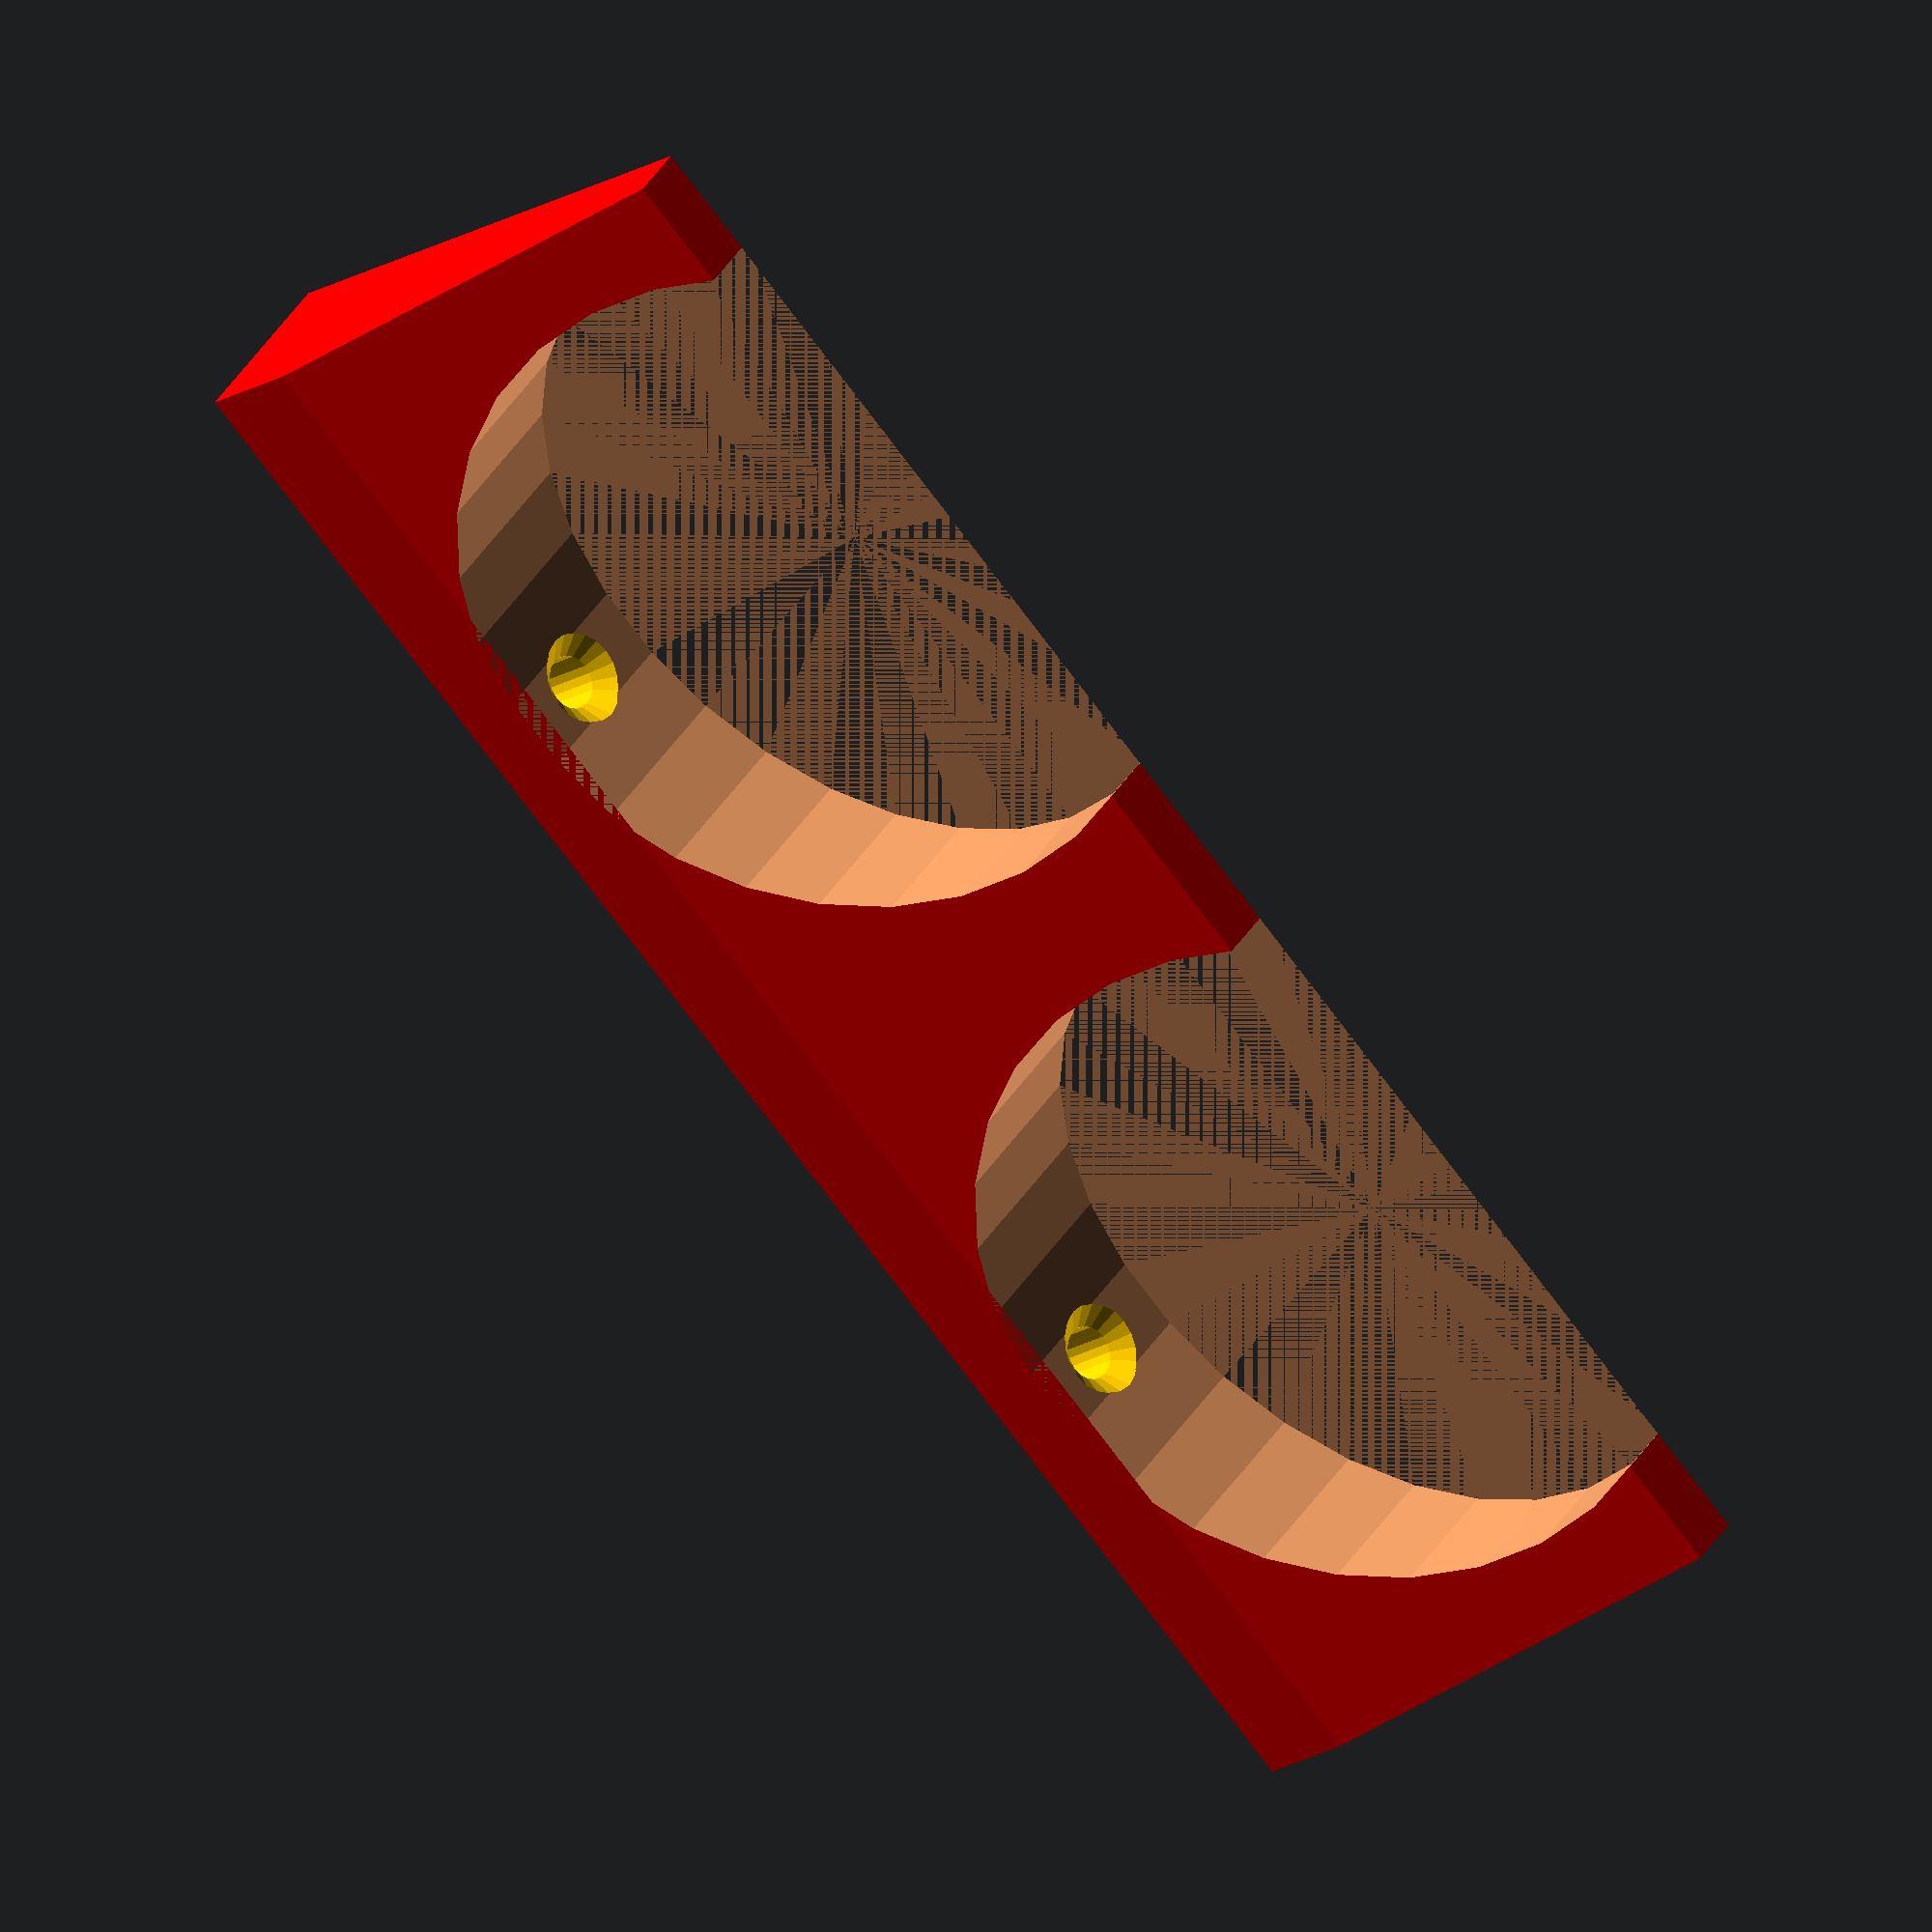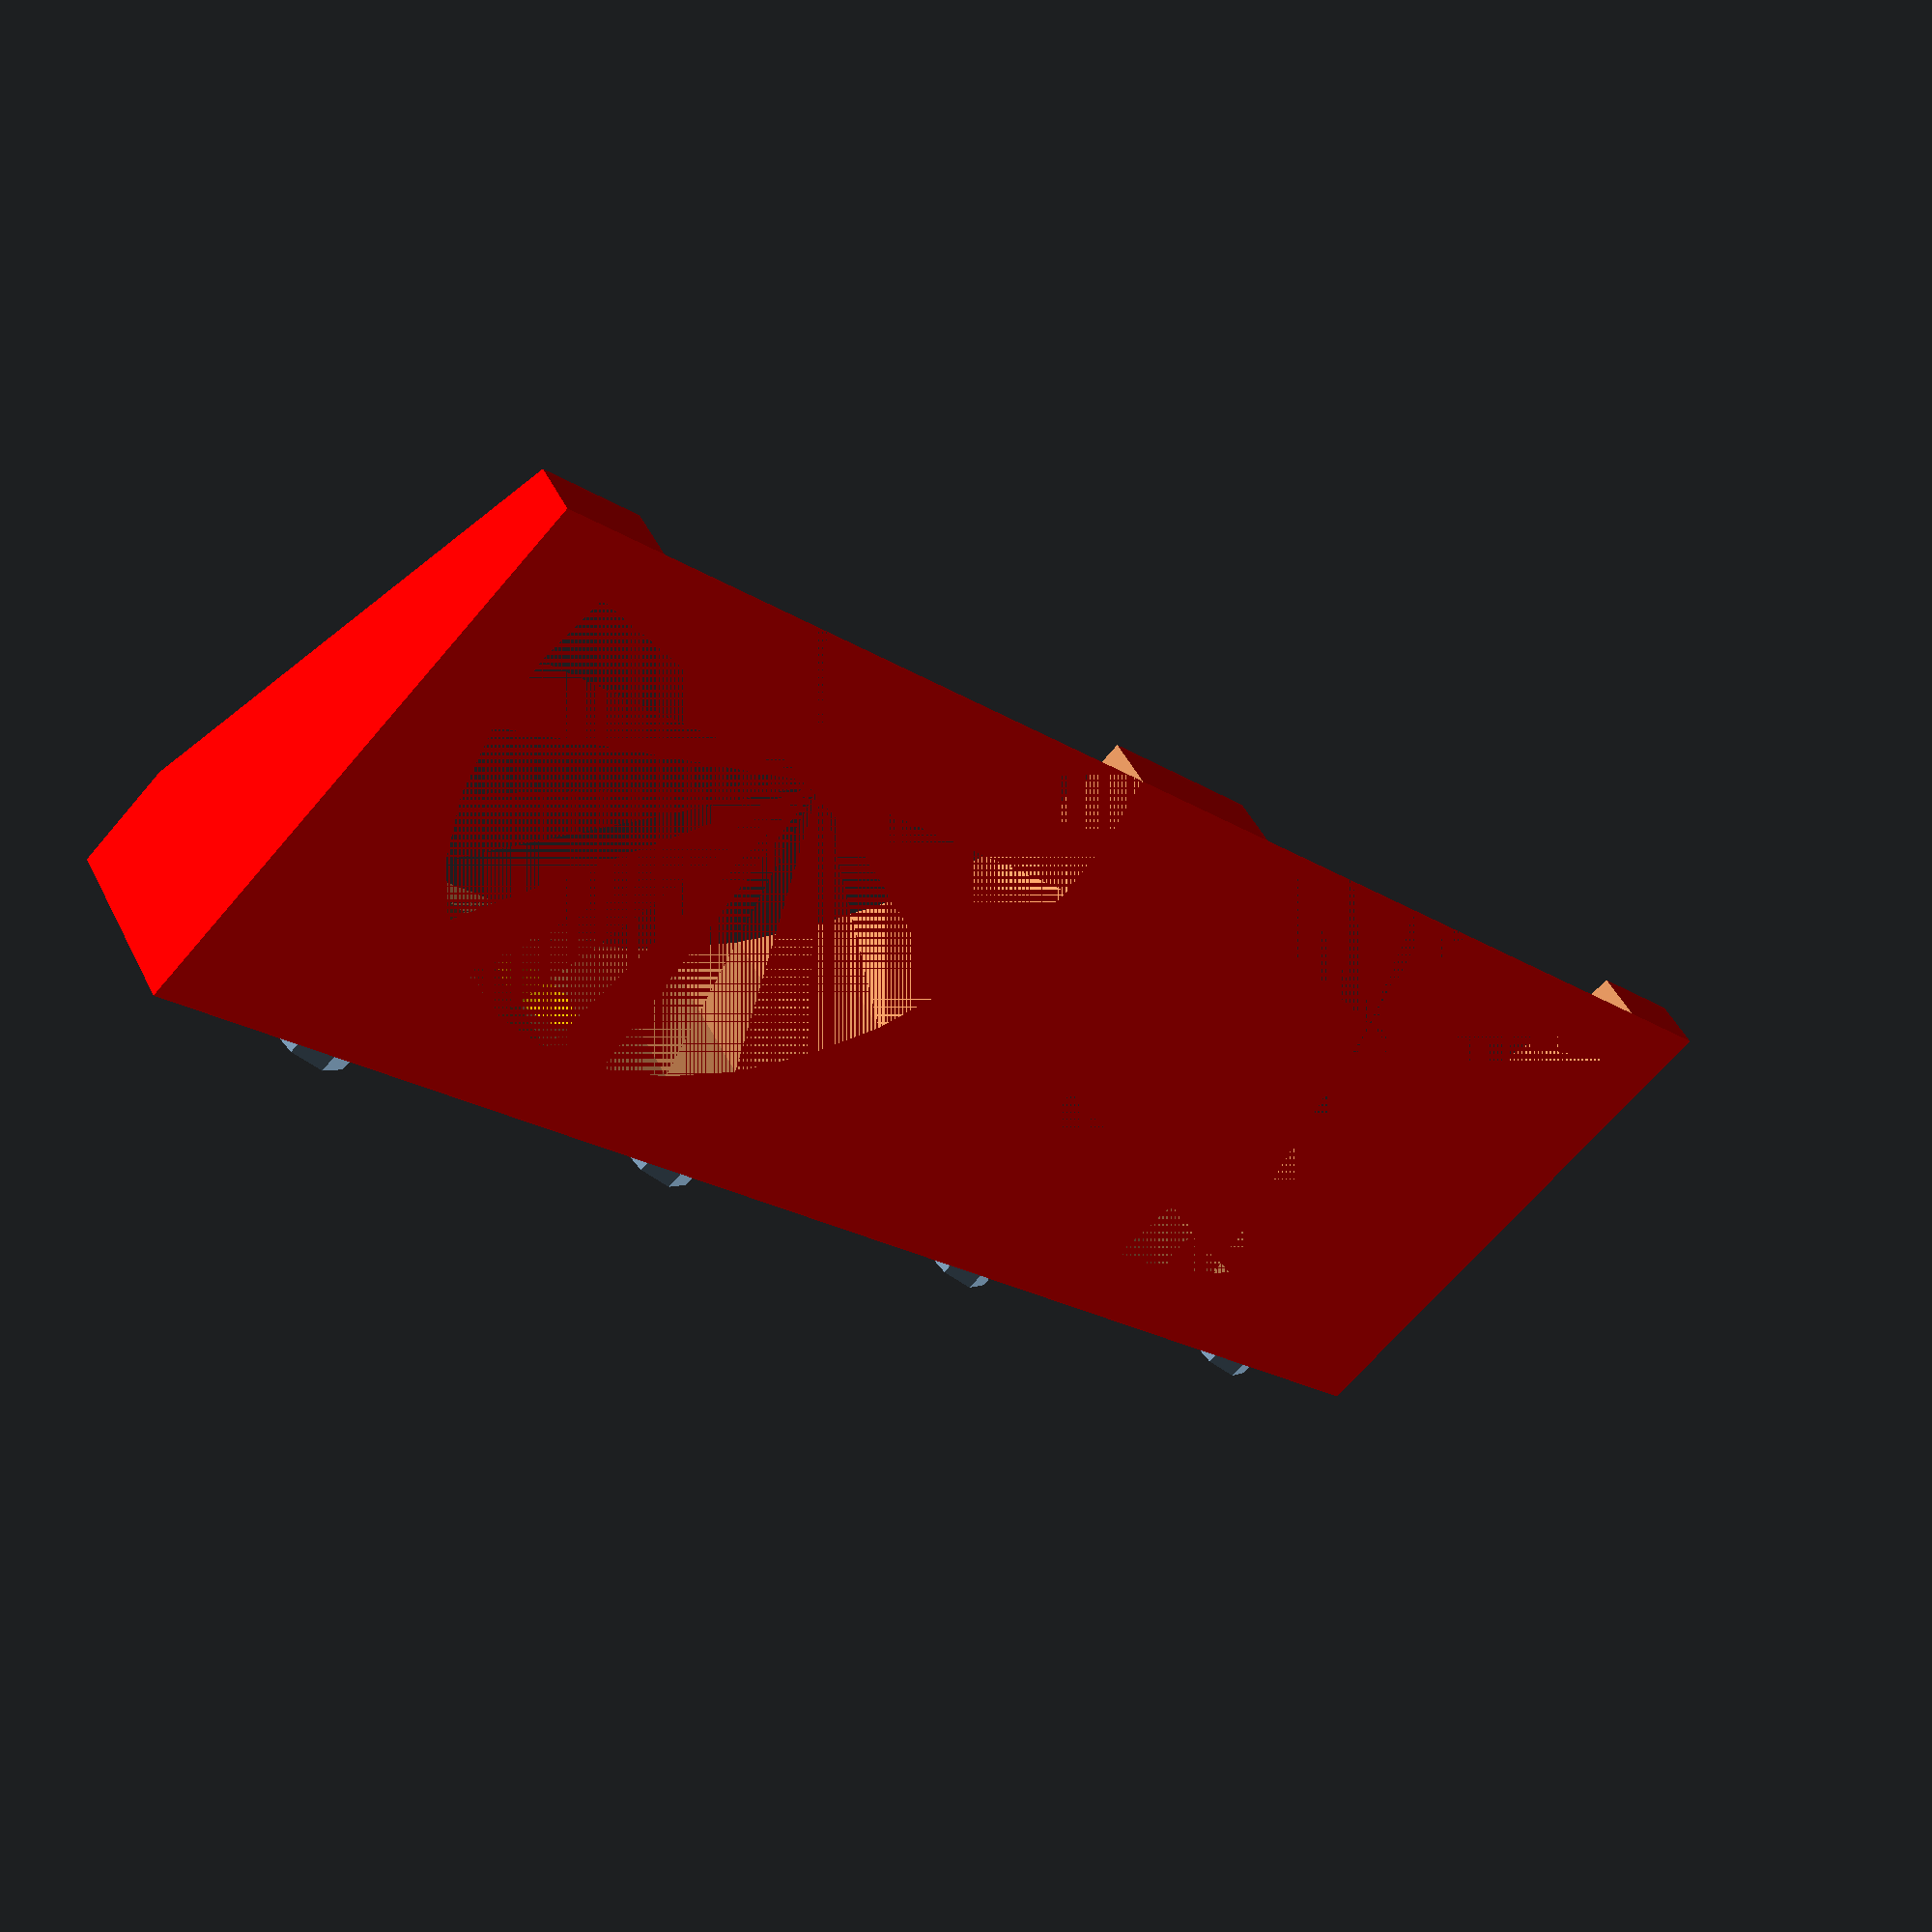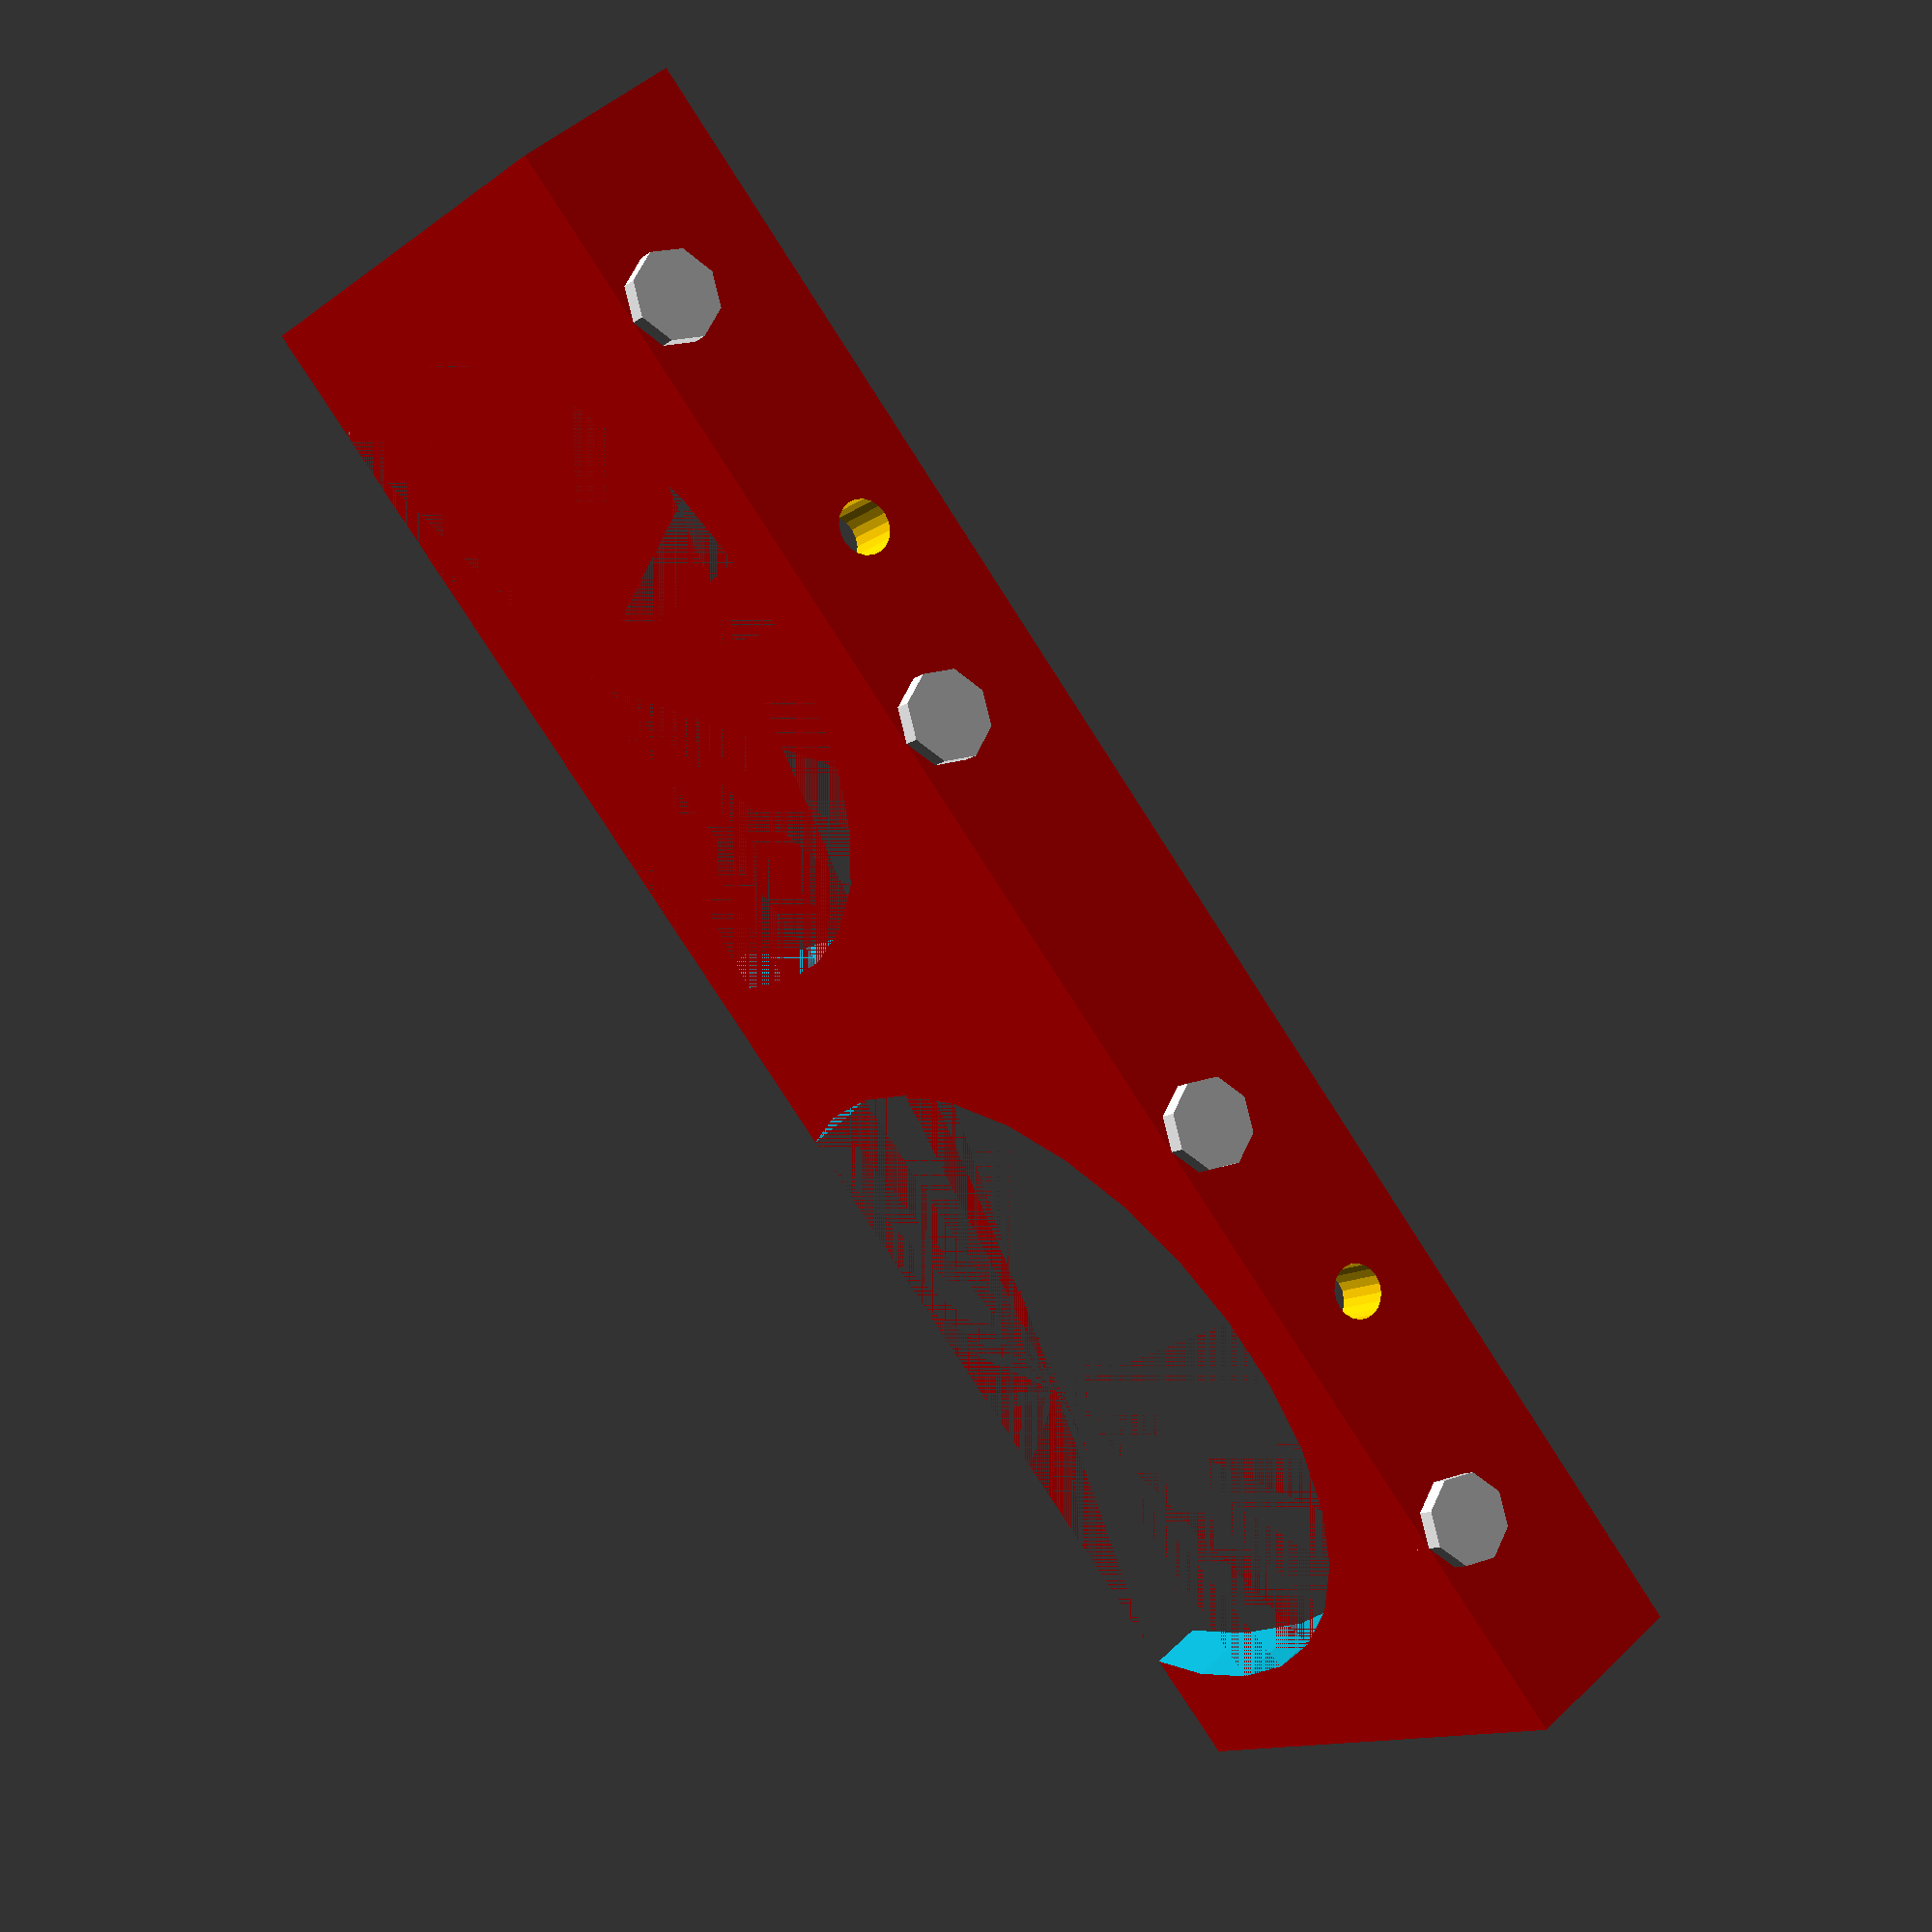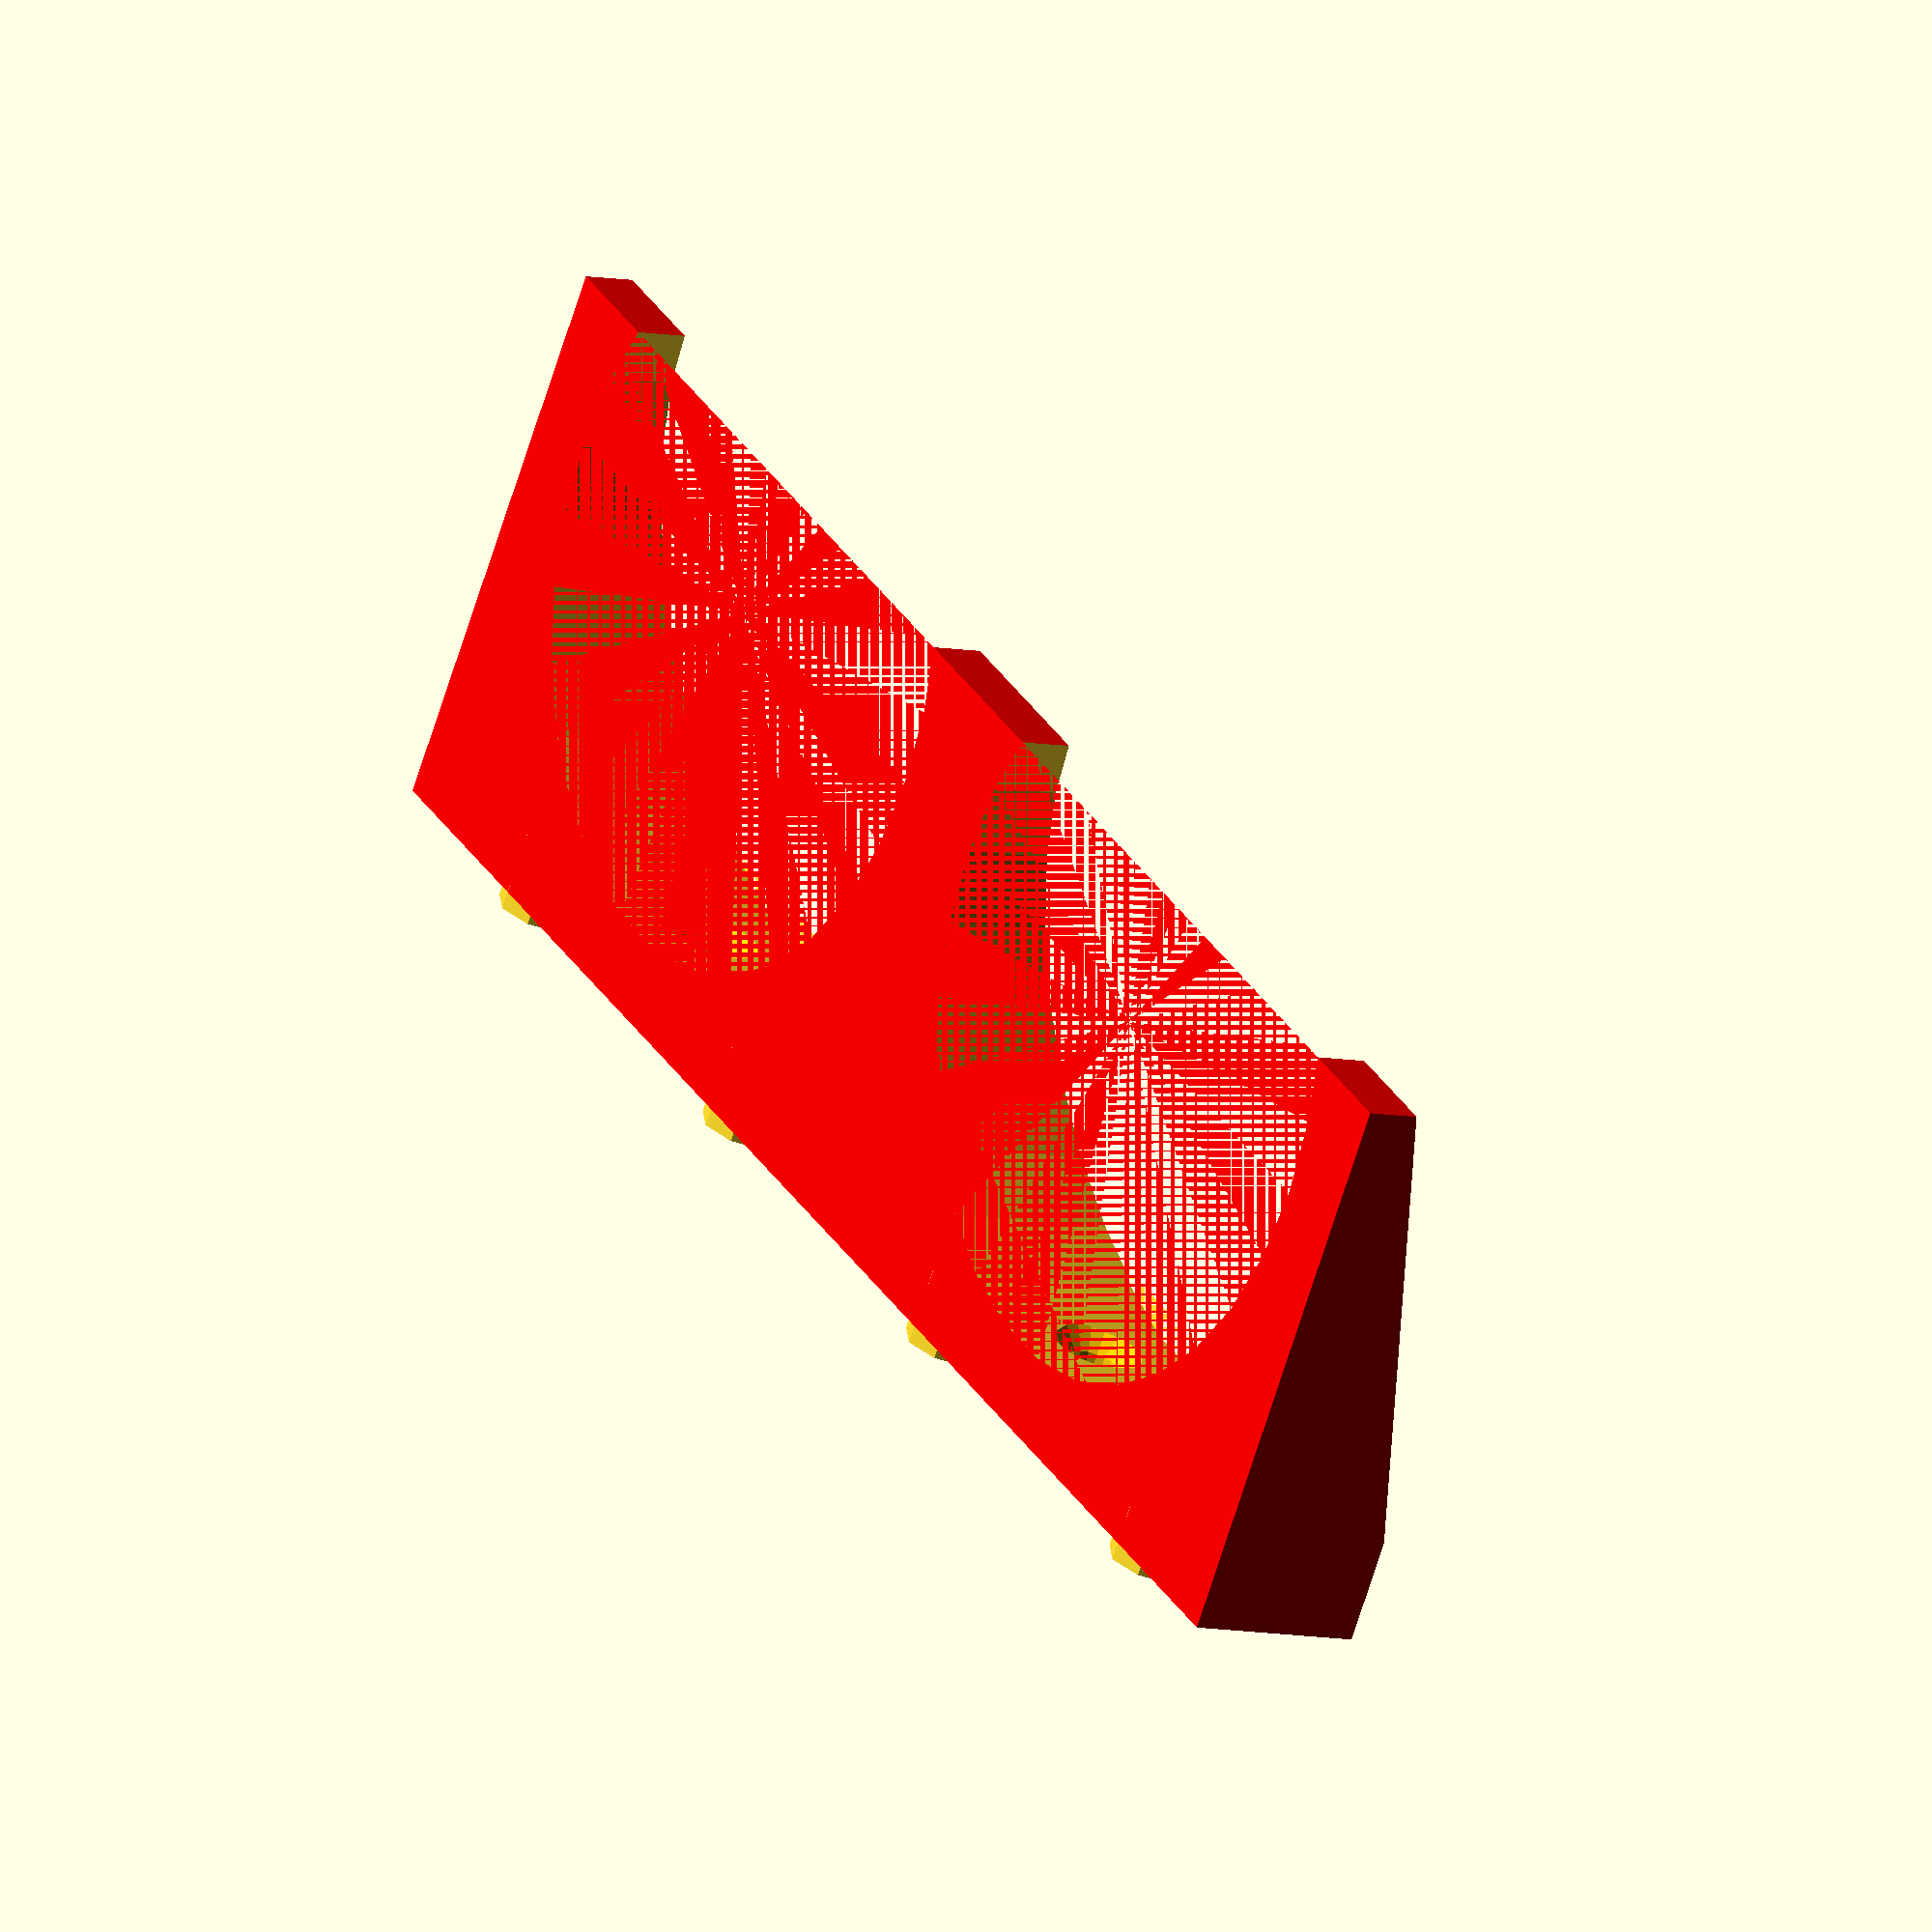
<openscad>
//!OpenSCAD

// Diameter of container
JarDiameter = 40; // [20:60]

// Pitch of 48 for 40 mm jar
// Pitch of 39 for 30 mm jar
// 48 for 40 mm jar or 39 for 30 mm jar works well
Pitch = 48; // [30:80]

// Total number of jars
Number_Jars = 2; // [1:40]

//Height of flange that attaches to pegboard
FlangeHeight = 10; // [10:30]

// Do you want pegs? 
WantPegs =  "yes"; // [yes,no]

// Look at the model after rendering. You may want to add or subtract a peg
TweakPegs = 0; // [-1,0,+1]

module MakeHolder() {
  // The depth as a function of the jar diameter
  DepthCarrier = JarDiameter / 2 + 2;
  // Calculate the number of peg holes that the carrier stradles
  NumberPegs = floor((Number_Jars * Pitch) / 25.41) + TweakPegs;
  // Calculate the difference in length between the carrier and the number of pegs so we can centre the peg holes on the back
  DifferenceInLength = (Number_Jars * Pitch + 2) - NumberPegs * 25.41;
  // The carrier with Number Holes in it
  difference() {
    union(){
      // The carrier to which we will add the pegs and subtract the holes
      color([0.93,0,0]) {
        hull(){
          // The carrier is the slanted piece with a horizontal ledge this is the high back 10 mm high
          translate([(-1 - Pitch / 2), DepthCarrier, 0]){
            cube([(Number_Jars * Pitch + 2), 6, FlangeHeight], center=false);
          }
          // And this is the front piece just 3mm high
          translate([(-1 - Pitch / 2), -4, 0]){
            cube([(Number_Jars * Pitch + 2), 1, 3], center=false);
          }
        }
      }
      // The pegs for the pegboard to keep it aligned
      if (WantPegs == "yes") {
        rotate([90, 0, 0]){
          for (j = [0 : abs(1) : NumberPegs]) {
            translate([(j * 25.41 - (Pitch / 2 - DifferenceInLength / 2)), 2.5, ((0 - DepthCarrier) - 7)]){
              cylinder(r1=2.5, r2=2.5, h=5, center=false);
            }
          }

        }
      }

    }

    // The holes subtracted
    for (i = [0 : abs(1) : Number_Jars - 1]) {
      union(){
        // The hole for container
        translate([(i * Pitch), (JarDiameter * 0.09), 0]){
          cylinder(r1=(JarDiameter / 2), r2=(JarDiameter / 2), h=FlangeHeight, center=false);
        }
        // The screw holes for fastening to pegboard
        translate([(i * Pitch), (DepthCarrier + 0.5), (FlangeHeight / 2)]){
          color([1,0.8,0]) {
            rotate([270, 0, 0]){
              {
                $fn=20;    //set sides to 20
                // #6 wood screw with countersink head
                union(){
                  cylinder(r1=3.5, r2=1.5, h=2, center=false);
                  cylinder(r1=1.5, r2=1.5, h=10, center=false);
                }
              }
            }
          }
        }
      }
    }

  }
}

MakeHolder();
</openscad>
<views>
elev=135.8 azim=46.4 roll=149.1 proj=o view=solid
elev=312.5 azim=134.5 roll=154.6 proj=p view=solid
elev=133.6 azim=137.2 roll=317.4 proj=p view=solid
elev=7.2 azim=145.9 roll=238.0 proj=o view=wireframe
</views>
